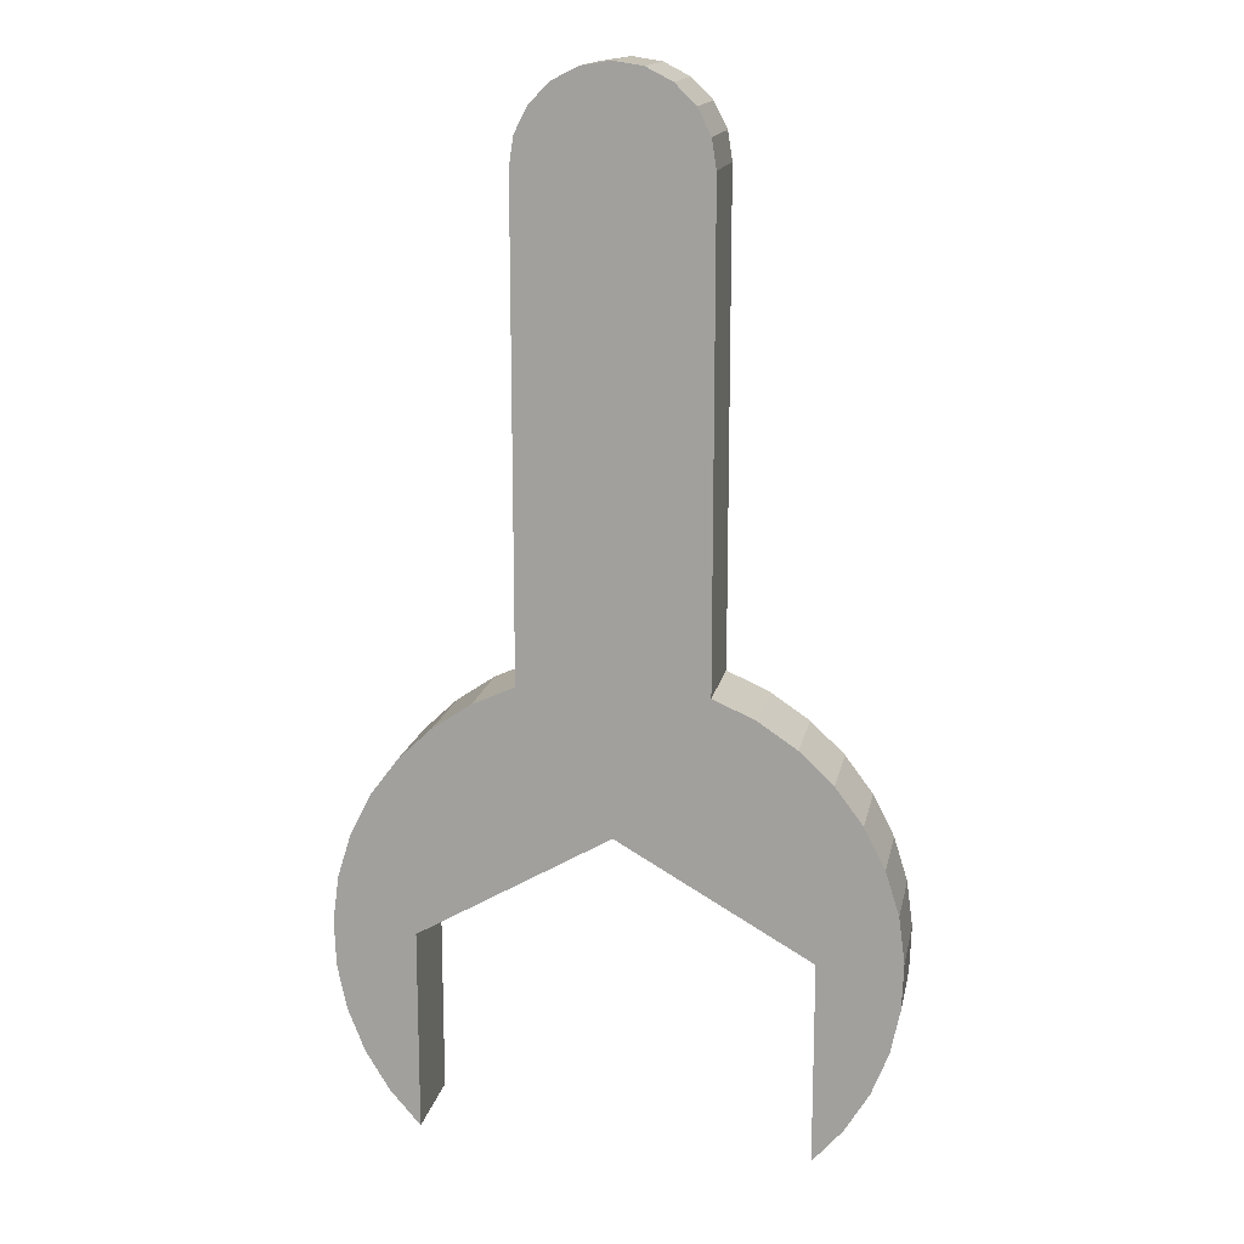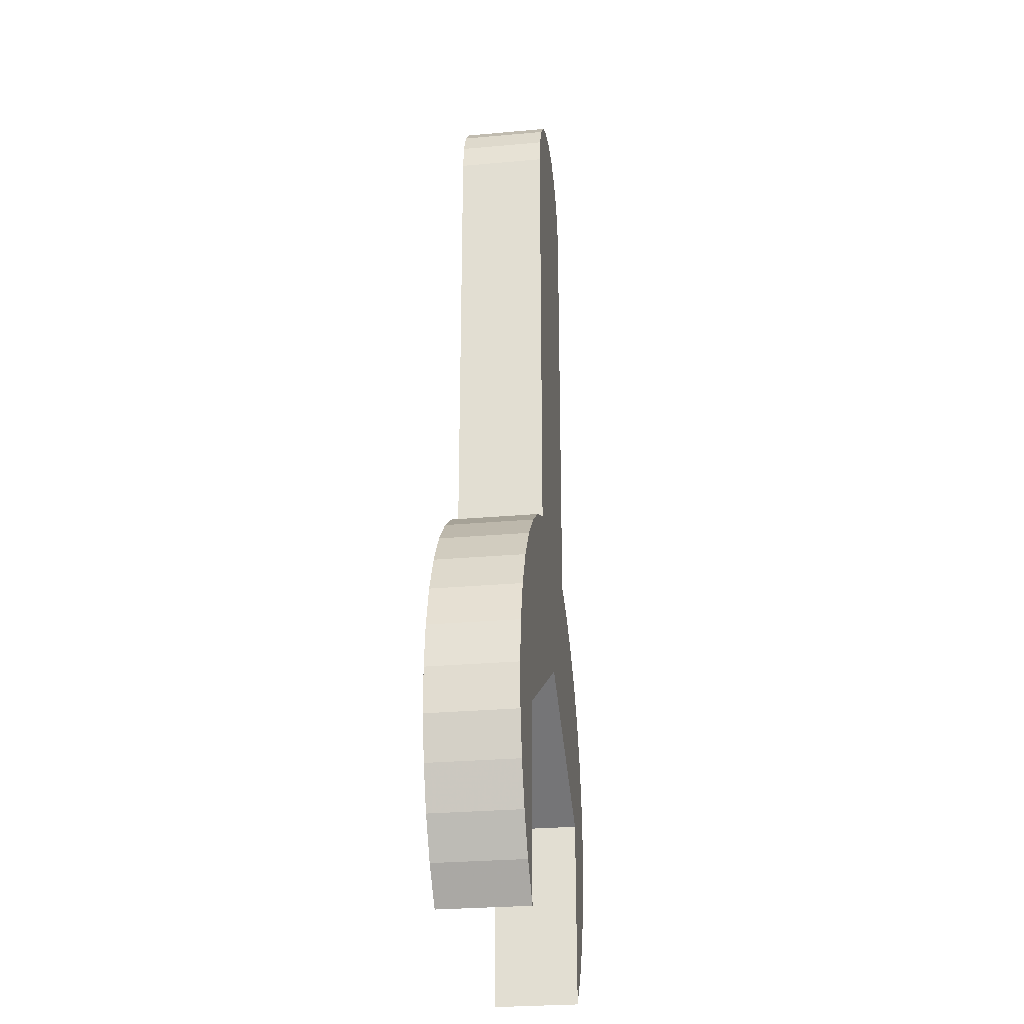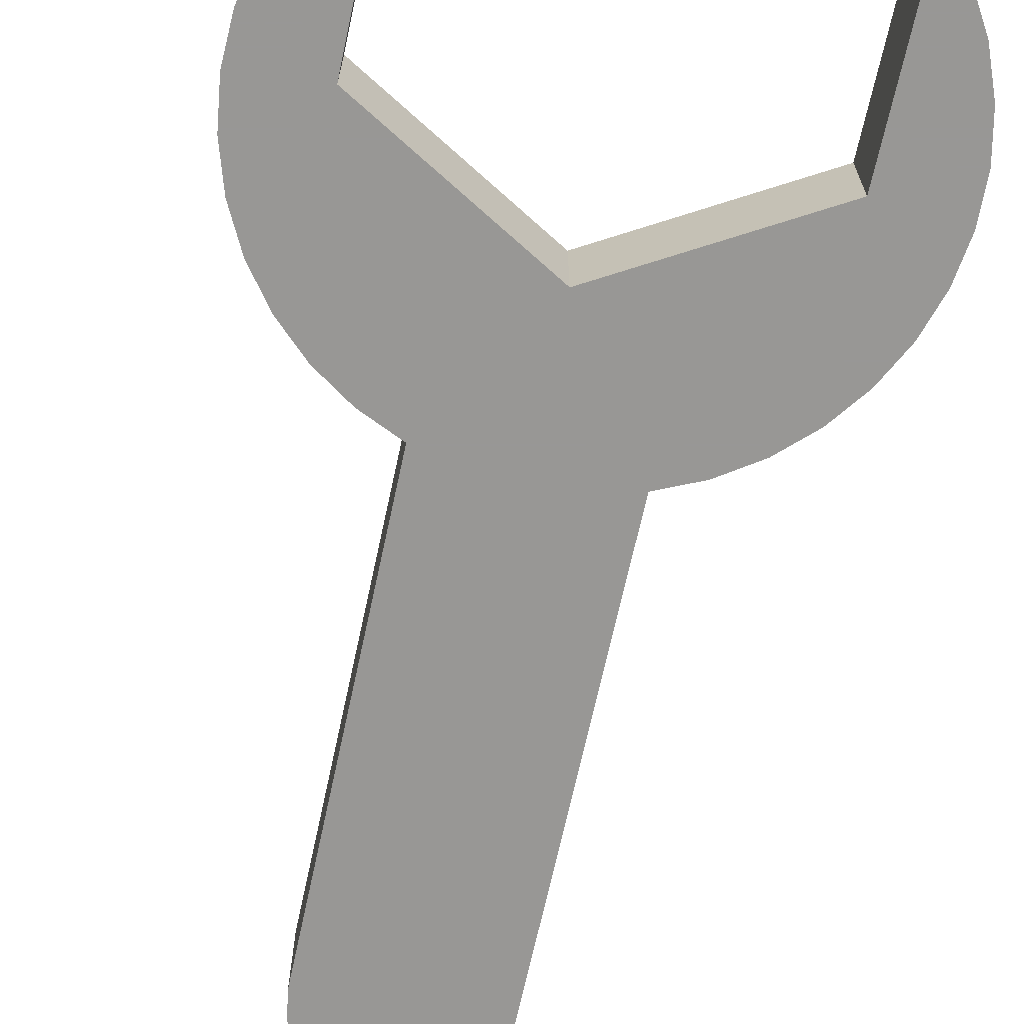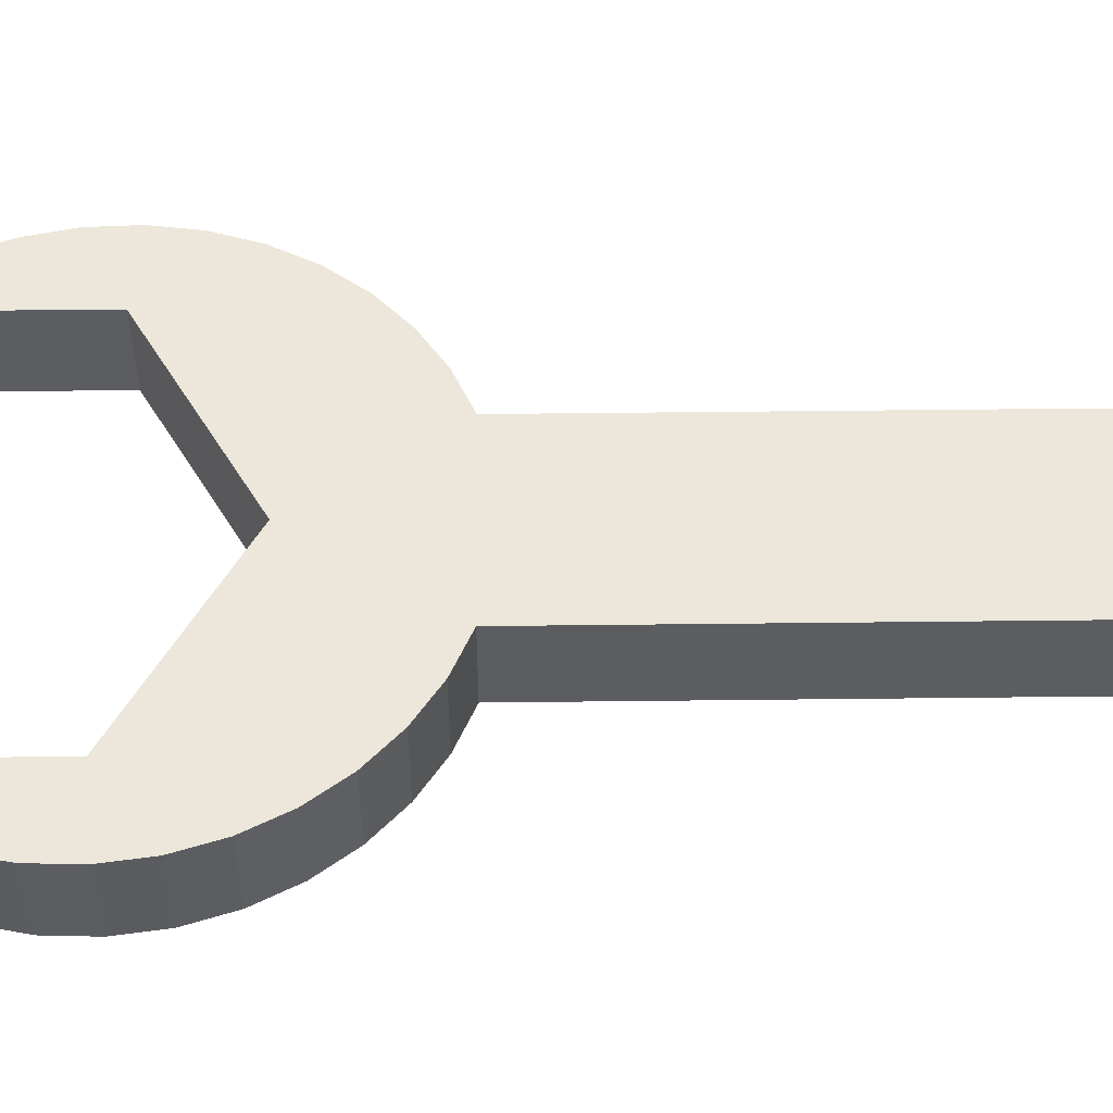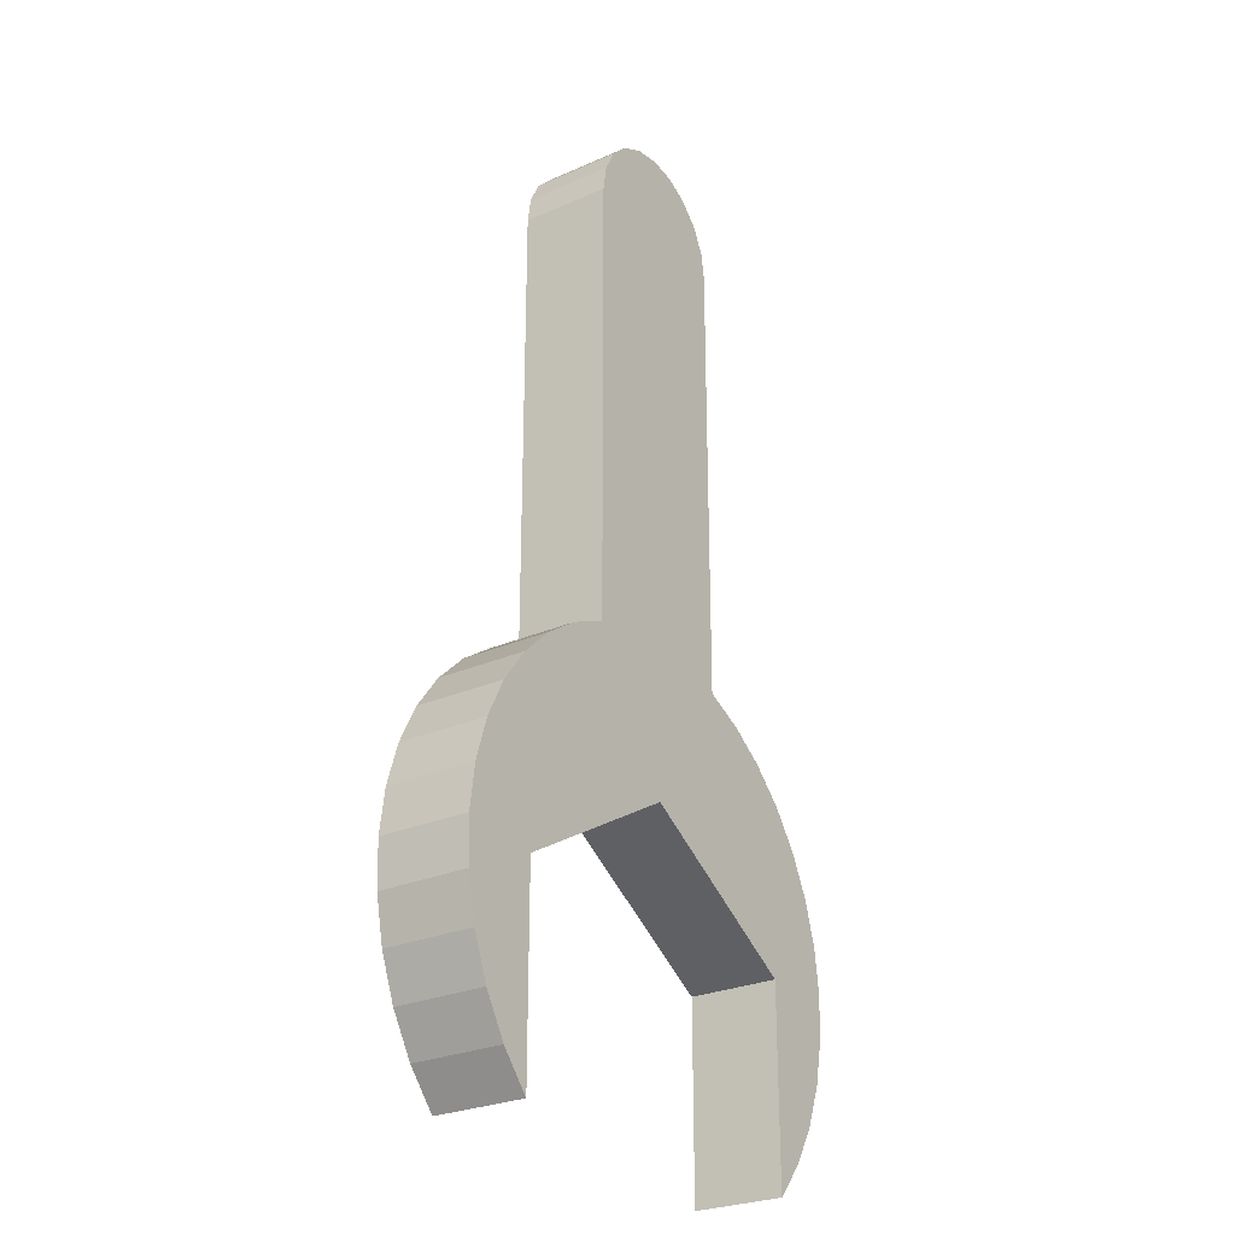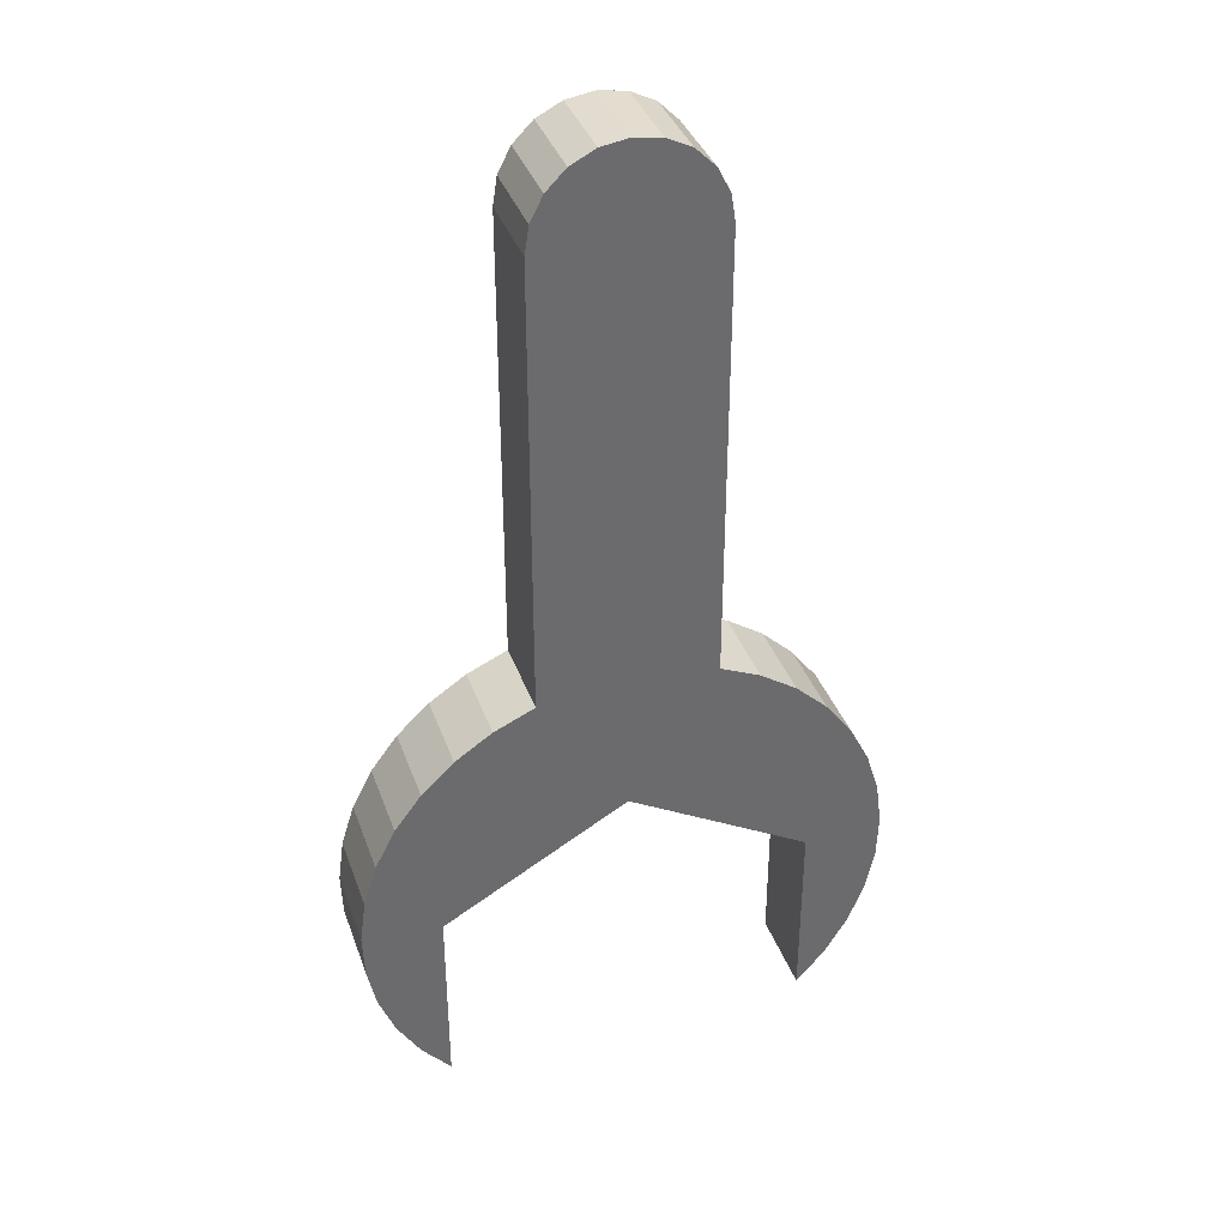
<metadata>
{"format":"obj","ext":"obj","renderer":"f3d","projection":"perspective","resolution":1024,"background":"white","views":[{"elev":15.5,"azim":11.0,"up":"+Z"},{"elev":-27.3,"azim":-82.1,"up":"+Z"},{"elev":-68.2,"azim":167.8,"up":"+Y"},{"elev":53.4,"azim":-90.7,"up":"+Y"},{"elev":-27.1,"azim":124.2,"up":"+Z"},{"elev":37.3,"azim":-18.5,"up":"+Z"}]}
</metadata>
<code>
g MeshBody1
v -2.1 -0.5 -2.438
v -2.1 -0.5 -4.642
v -2.1 0.5 -4.642
v -2.1 0.5 -2.438
v 0 -0.5 -1.225
v 0 0.5 -1.225
v 2.1 -0.5 -2.438
v 2.1 0.5 -2.438
v 2.1 -0.5 -4.642
v 2.1 0.5 -4.642
v 1 -0.5 0.3284
v 1.461 -0.5 0.1201
v 1.881 -0.5 -0.1627
v 2.247 -0.5 -0.512
v 2.549 -0.5 -0.9179
v 2.779 -0.5 -1.369
v 2.929 -0.5 -1.852
v 2.996 -0.5 -2.353
v 2.978 -0.5 -2.859
v 2.876 -0.5 -3.354
v 2.691 -0.5 -3.826
v 2.43 -0.5 -4.259
v 2.43 0.5 -4.259
v 2.691 0.5 -3.826
v 2.876 0.5 -3.354
v 2.978 0.5 -2.859
v 2.996 0.5 -2.353
v 2.929 0.5 -1.852
v 2.779 0.5 -1.369
v 2.549 0.5 -0.9179
v 2.247 0.5 -0.512
v 1.881 0.5 -0.1627
v 1.461 0.5 0.1201
v 1 0.5 0.3284
v 1 -0.5 5.5
v 1 0.5 5.5
v -1 -0.5 5.5
v -0.9511 -0.5 5.809
v -0.809 -0.5 6.088
v -0.5878 -0.5 6.309
v -0.309 -0.5 6.451
v -0 -0.5 6.5
v 0.309 -0.5 6.451
v 0.5878 -0.5 6.309
v 0.809 -0.5 6.088
v 0.9511 -0.5 5.809
v 0.9511 0.5 5.809
v 0.809 0.5 6.088
v 0.5878 0.5 6.309
v 0.309 0.5 6.451
v -0 0.5 6.5
v -0.309 0.5 6.451
v -0.5878 0.5 6.309
v -0.809 0.5 6.088
v -0.9511 0.5 5.809
v -1 0.5 5.5
v -1 -0.5 0.3284
v -1 0.5 0.3284
v -2.43 -0.5 -4.259
v -2.691 -0.5 -3.826
v -2.876 -0.5 -3.354
v -2.978 -0.5 -2.859
v -2.996 -0.5 -2.353
v -2.929 -0.5 -1.852
v -2.779 -0.5 -1.369
v -2.549 -0.5 -0.9179
v -2.247 -0.5 -0.512
v -1.881 -0.5 -0.1627
v -1.461 -0.5 0.1201
v -1.461 0.5 0.1201
v -1.881 0.5 -0.1627
v -2.247 0.5 -0.512
v -2.549 0.5 -0.9179
v -2.779 0.5 -1.369
v -2.929 0.5 -1.852
v -2.996 0.5 -2.353
v -2.978 0.5 -2.859
v -2.876 0.5 -3.354
v -2.691 0.5 -3.826
v -2.43 0.5 -4.259
f 1 2 4
f 4 2 3
f 5 1 6
f 6 1 4
f 7 5 8
f 8 5 6
f 9 7 10
f 10 7 8
f 34 11 33
f 33 11 12
f 33 12 13
f 33 13 32
f 32 13 14
f 32 14 31
f 31 14 15
f 31 15 30
f 30 15 16
f 30 16 29
f 29 16 17
f 29 17 28
f 28 17 18
f 28 18 27
f 27 18 19
f 27 19 26
f 26 19 20
f 26 20 25
f 25 20 21
f 25 21 24
f 24 21 22
f 24 22 23
f 23 22 10
f 10 22 9
f 35 11 36
f 36 11 34
f 56 37 55
f 55 37 38
f 55 38 54
f 54 38 39
f 54 39 53
f 53 39 40
f 53 40 52
f 52 40 41
f 52 41 51
f 51 41 42
f 51 42 50
f 50 42 43
f 50 43 49
f 49 43 44
f 49 44 48
f 48 44 45
f 48 45 47
f 47 45 46
f 47 46 36
f 36 46 35
f 57 37 58
f 58 37 56
f 3 2 80
f 80 2 59
f 80 59 60
f 80 60 79
f 79 60 61
f 79 61 78
f 78 61 62
f 78 62 77
f 77 62 63
f 77 63 76
f 76 63 64
f 76 64 75
f 75 64 65
f 75 65 74
f 74 65 66
f 74 66 73
f 73 66 67
f 73 67 72
f 72 67 68
f 72 68 71
f 71 68 69
f 71 69 70
f 70 69 58
f 58 69 57
f 3 80 4
f 4 80 79
f 4 79 78
f 78 77 4
f 4 77 76
f 4 76 75
f 75 74 4
f 4 74 73
f 4 73 72
f 72 71 4
f 4 71 70
f 4 70 6
f 6 70 58
f 6 58 34
f 34 58 36
f 36 58 56
f 36 56 51
f 51 56 52
f 52 56 53
f 53 56 54
f 54 56 55
f 51 50 36
f 36 50 49
f 36 49 48
f 48 47 36
f 34 33 6
f 6 33 8
f 8 33 32
f 8 32 31
f 31 30 8
f 8 30 29
f 8 29 28
f 28 27 8
f 8 27 26
f 8 26 25
f 25 24 8
f 8 24 23
f 8 23 10
f 69 5 57
f 57 5 11
f 57 11 37
f 37 11 35
f 37 35 42
f 42 35 43
f 43 35 44
f 44 35 45
f 45 35 46
f 5 69 1
f 1 69 68
f 1 68 67
f 67 66 1
f 1 66 65
f 1 65 64
f 64 63 1
f 1 63 62
f 1 62 61
f 61 60 1
f 1 60 59
f 1 59 2
f 11 5 12
f 12 5 7
f 12 7 13
f 13 7 14
f 14 7 15
f 15 7 16
f 16 7 17
f 17 7 18
f 18 7 19
f 19 7 20
f 20 7 21
f 21 7 22
f 22 7 9
f 42 41 37
f 37 41 40
f 37 40 39
f 39 38 37

</code>
